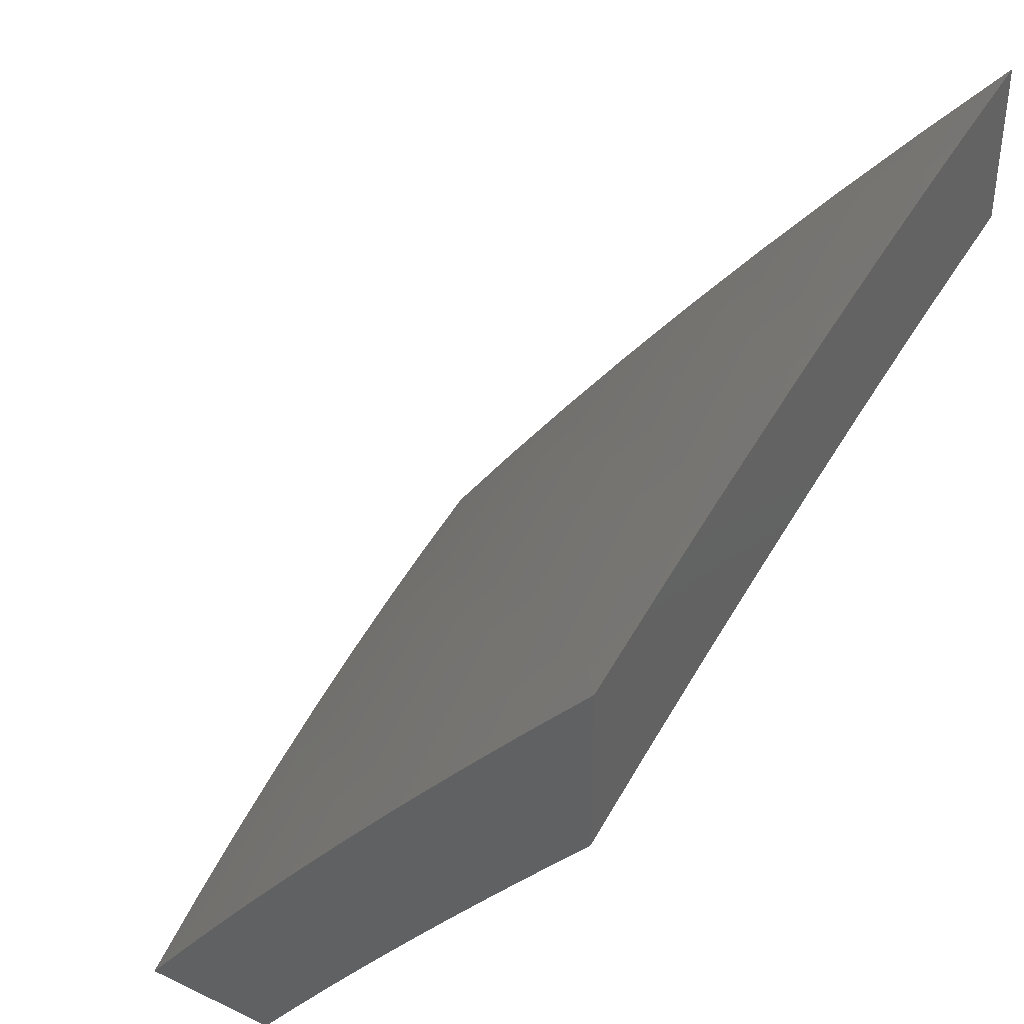
<metadata>
{"format":"stl","ext":"stl","renderer":"f3d","projection":"perspective","resolution":1024,"background":"white","views":[{"elev":39.0,"azim":-59.3,"up":"+Z"}]}
</metadata>
<code>
# stl→obj: 429 verts, 854 faces
v -2 8.08 7.674
v -2 8 7.767
v -1.939 8.042 7.736
v -1.877 8 7.8
v -1.872 8.057 7.736
v -1.86 8.008 7.795
v -1.804 8.072 7.736
v -1.794 8.023 7.795
v -1.737 8.086 7.736
v -1.727 8.037 7.795
v -1.67 8.1 7.736
v -1.66 8.05 7.795
v -1.603 8.112 7.736
v -1.593 8.063 7.795
v -1.536 8.125 7.736
v -1.526 8.076 7.795
v -1.469 8.137 7.736
v -1.46 8.087 7.795
v -1.402 8.148 7.736
v -1.393 8.099 7.795
v -1.335 8.159 7.736
v -1.327 8.109 7.795
v -1.268 8.169 7.736
v -1.26 8.119 7.795
v -1.201 8.179 7.736
v -1.194 8.129 7.795
v -1.135 8.188 7.736
v -1.128 8.138 7.795
v -1.068 8.196 7.736
v -1.062 8.146 7.795
v -1.002 8.204 7.736
v -1 8.204 7.736
v -1.008 8.254 7.676
v -1 8.304 7.616
v -1.014 8.303 7.616
v -1.02 8.351 7.556
v -1.081 8.295 7.616
v -1.087 8.343 7.556
v -1.148 8.286 7.616
v -1.155 8.334 7.556
v -1.216 8.277 7.616
v -1.223 8.325 7.556
v -1.283 8.267 7.616
v -1.291 8.315 7.556
v -1.351 8.257 7.616
v -1.359 8.305 7.556
v -1.418 8.246 7.616
v -1.427 8.294 7.556
v -1.486 8.234 7.616
v -1.495 8.283 7.556
v -1.554 8.222 7.616
v -1.563 8.271 7.556
v -1.622 8.21 7.616
v -1.631 8.258 7.556
v -1.69 8.197 7.616
v -1.7 8.245 7.556
v -1.758 8.183 7.616
v -1.768 8.231 7.556
v -1.826 8.169 7.616
v -1.837 8.217 7.556
v -1.894 8.154 7.616
v -1.905 8.202 7.556
v -1.962 8.138 7.616
v -1.974 8.186 7.556
v -2 8.16 7.581
v -2 8.238 7.486
v -1.985 8.233 7.496
v -1.997 8.28 7.435
v -1.927 8.296 7.435
v -2 8.315 7.39
v -1.938 8.343 7.374
v -1.949 8.389 7.312
v -1.879 8.404 7.312
v -1.889 8.45 7.25
v -1.819 8.465 7.25
v -1.828 8.51 7.188
v -1.758 8.524 7.188
v -1.767 8.57 7.126
v -1.696 8.583 7.126
v -1.705 8.628 7.063
v -1.633 8.641 7.063
v -1.627 8.688 7
v -1.562 8.654 7.063
v -1.502 8.71 7
v -1.491 8.666 7.063
v -1.42 8.677 7.063
v -1.483 8.621 7.126
v -1.412 8.632 7.126
v -1.475 8.575 7.188
v -1.405 8.587 7.188
v -1.467 8.53 7.25
v -1.397 8.541 7.25
v -1.459 8.483 7.312
v -1.39 8.494 7.312
v -1.451 8.437 7.374
v -1.382 8.448 7.374
v -1.443 8.389 7.435
v -1.374 8.401 7.435
v -1.435 8.342 7.496
v -1.367 8.353 7.496
v -1.753 8 7.831
v -1.628 8 7.859
v -1.65 8.001 7.853
v -1.583 8.014 7.853
v -1.503 8 7.885
v -1.517 8.026 7.853
v -1.451 8.038 7.853
v -1.378 8 7.91
v -1.385 8.049 7.853
v -1.31 8.009 7.912
v -1.252 8 7.932
v -1.245 8.019 7.912
v -1.179 8.028 7.912
v -1.187 8.079 7.853
v -1.121 8.088 7.853
v -1.126 8 7.952
v -1.114 8.037 7.912
v -1.055 8.096 7.853
v -1 8.103 7.853
v -1.048 8.046 7.912
v -1 8 7.97
v -1 8.402 7.496
v -1.026 8.4 7.496
v -1.094 8.391 7.496
v -1.162 8.383 7.496
v -1.23 8.373 7.496
v -1.298 8.363 7.496
v -1.031 8.447 7.435
v -1 8.499 7.374
v -1.037 8.495 7.374
v -1.043 8.542 7.312
v -1.106 8.486 7.374
v -1.112 8.533 7.312
v -1.175 8.478 7.374
v -1.181 8.525 7.312
v -1.244 8.468 7.374
v -1.251 8.515 7.312
v -1.313 8.458 7.374
v -1.32 8.505 7.312
v -1 8.594 7.25
v -1.049 8.588 7.25
v -1.118 8.58 7.25
v -1.188 8.571 7.25
v -1.257 8.562 7.25
v -1.327 8.551 7.25
v -1.054 8.635 7.188
v -1 8.687 7.126
v -1.06 8.68 7.126
v -1.065 8.726 7.063
v -1.13 8.672 7.126
v -1.136 8.717 7.063
v -1.2 8.663 7.126
v -1.207 8.708 7.063
v -1.271 8.653 7.126
v -1.278 8.698 7.063
v -1.341 8.643 7.126
v -1.349 8.688 7.063
v -1 8.779 7
v -1.126 8.764 7
v -1.252 8.748 7
v -1.377 8.73 7
v -1.752 8.665 7
v -1.776 8.614 7.063
v -1.838 8.555 7.126
v -1.899 8.495 7.188
v -1.959 8.434 7.25
v -2 8.391 7.294
v -1.876 8.64 7
v -1.848 8.6 7.063
v -1.909 8.54 7.126
v -1.97 8.48 7.188
v -2 8.466 7.197
v -1.919 8.585 7.063
v -2 8.614 7
v -1.991 8.569 7.063
v -2 8.541 7.099
v -1.98 8.525 7.126
v -1.951 8.09 7.676
v -1.883 8.106 7.676
v -1.815 8.121 7.676
v -1.748 8.135 7.676
v -1.68 8.148 7.676
v -1.612 8.161 7.676
v -1.545 8.174 7.676
v -1.477 8.186 7.676
v -1.41 8.197 7.676
v -1.343 8.208 7.676
v -1.276 8.218 7.676
v -1.208 8.228 7.676
v -1.141 8.237 7.676
v -1.075 8.246 7.676
v -1.916 8.249 7.496
v -1.847 8.264 7.496
v -1.779 8.278 7.496
v -1.71 8.292 7.496
v -1.641 8.306 7.496
v -1.572 8.318 7.496
v -1.504 8.33 7.496
v -1.858 8.311 7.435
v -1.868 8.358 7.374
v -1.799 8.372 7.374
v -1.809 8.419 7.312
v -1.739 8.433 7.312
v -1.748 8.479 7.25
v -1.678 8.492 7.25
v -1.687 8.538 7.188
v -1.616 8.551 7.188
v -1.625 8.596 7.126
v -1.554 8.609 7.126
v -1.789 8.326 7.435
v -1.719 8.34 7.435
v -1.65 8.353 7.435
v -1.581 8.366 7.435
v -1.512 8.378 7.435
v -1.729 8.386 7.374
v -1.669 8.446 7.312
v -1.608 8.505 7.25
v -1.546 8.564 7.188
v -1.66 8.4 7.374
v -1.59 8.413 7.374
v -1.521 8.425 7.374
v -1.599 8.459 7.312
v -1.537 8.518 7.25
v -1.529 8.472 7.312
v -1.252 8.069 7.853
v -1.318 8.059 7.853
v -1.305 8.411 7.435
v -1.237 8.421 7.435
v -1.168 8.43 7.435
v -1.1 8.439 7.435
v -1.334 8.597 7.188
v -1.264 8.608 7.188
v -1.194 8.617 7.188
v -1.124 8.626 7.188
v -1 8.08 7.673
v -1 8 7.765
v -1.062 8.032 7.719
v -1.126 8 7.747
v -1.191 8.015 7.719
v -1.252 8 7.726
v -1.326 8.035 7.673
v -1.378 8 7.704
v -1.456 8.014 7.673
v -1.504 8 7.679
v -1.628 8 7.651
v -1.753 8 7.622
v -1.724 8.003 7.626
v -1.593 8.029 7.626
v -1.463 8.052 7.626
v -1.332 8.074 7.626
v -1.197 8.054 7.673
v -1.202 8.093 7.626
v -1.068 8.072 7.673
v -1.073 8.111 7.626
v -1 8.159 7.579
v -1.078 8.15 7.579
v -1.083 8.188 7.532
v -1.214 8.17 7.532
v -1.22 8.209 7.485
v -1.351 8.189 7.485
v -1.358 8.227 7.437
v -1.49 8.205 7.437
v -1.497 8.242 7.389
v -1.631 8.218 7.389
v -1.634 8.237 7.365
v -1.769 8.21 7.365
v -1.773 8.229 7.341
v -1.907 8.2 7.341
v -1.912 8.218 7.317
v -1.979 8.203 7.317
v -1.984 8.221 7.293
v -2 8.226 7.282
v -1.988 8.239 7.269
v -1.992 8.257 7.245
v -1.92 8.255 7.269
v -1.924 8.273 7.245
v -1.785 8.284 7.269
v -1.788 8.302 7.245
v -1.649 8.31 7.269
v -1.653 8.329 7.245
v -1.514 8.335 7.269
v -1.517 8.353 7.245
v -1.379 8.357 7.269
v -1.382 8.376 7.245
v -1.245 8.377 7.269
v -1.247 8.396 7.245
v -1.11 8.395 7.269
v -1.113 8.414 7.245
v -1 8.39 7.293
v -1 8.465 7.196
v -1.115 8.432 7.221
v -1.118 8.451 7.196
v -1.253 8.433 7.196
v -1.255 8.451 7.172
v -1.391 8.43 7.172
v -1.394 8.449 7.147
v -1.531 8.426 7.147
v -1.534 8.444 7.123
v -1.671 8.419 7.123
v -1.674 8.437 7.098
v -1.812 8.41 7.098
v -1.816 8.428 7.074
v -1.953 8.398 7.074
v -1.958 8.416 7.049
v -2 8.39 7.071
v -2 8.443 7
v -1.877 8 7.591
v -1.864 8.013 7.579
v -1.732 8.041 7.579
v -2 8 7.557
v -1.939 8.036 7.532
v -1.873 8.051 7.532
v -1.948 8.073 7.485
v -1.881 8.088 7.485
v -1.957 8.111 7.437
v -1.89 8.126 7.437
v -1.966 8.148 7.389
v -1.899 8.163 7.389
v -1.97 8.166 7.365
v -1.903 8.181 7.365
v -1.975 8.184 7.341
v -2 8.057 7.489
v -2 8.114 7.421
v -2 8.17 7.352
v -2 8.281 7.212
v -1.997 8.275 7.221
v -1.929 8.291 7.221
v -1.792 8.32 7.221
v -1.656 8.347 7.221
v -1.521 8.372 7.221
v -1.385 8.394 7.221
v -1.25 8.414 7.221
v -2 8.336 7.142
v -1.937 8.327 7.172
v -1.933 8.309 7.196
v -1.949 8.38 7.098
v -1.945 8.363 7.123
v -1.941 8.345 7.147
v -1.804 8.374 7.147
v -1.8 8.356 7.172
v -1.664 8.383 7.172
v -1.66 8.365 7.196
v -1.524 8.39 7.196
v -1.962 8.433 7.025
v -1.876 8.47 7
v -1.823 8.463 7.025
v -1.752 8.496 7
v -1.685 8.49 7.025
v -1.627 8.519 7
v -1.547 8.515 7.025
v -1.502 8.541 7
v -1.409 8.538 7.025
v -1.377 8.561 7
v -1.272 8.559 7.025
v -1.252 8.58 7
v -1.135 8.577 7.025
v -1.126 8.596 7
v -1 8.611 7
v -1.132 8.559 7.049
v -1 8.539 7.099
v -1.13 8.541 7.074
v -1.127 8.523 7.098
v -1.266 8.523 7.074
v -1.264 8.505 7.098
v -1.403 8.503 7.074
v -1.4 8.485 7.098
v -1.54 8.48 7.074
v -1.537 8.462 7.098
v -1.678 8.455 7.074
v -1.123 8.487 7.147
v -1.125 8.505 7.123
v -1 8.314 7.389
v -1.103 8.34 7.341
v -1.106 8.358 7.317
v -1.108 8.377 7.293
v -1.242 8.359 7.293
v -1 8.237 7.485
v -1.093 8.264 7.437
v -1.098 8.302 7.389
v -1.101 8.321 7.365
v -1.234 8.303 7.365
v -1.236 8.322 7.341
v -1.37 8.302 7.341
v -1.373 8.32 7.317
v -1.507 8.298 7.317
v -1.511 8.317 7.293
v -1.645 8.292 7.293
v -1.088 8.226 7.485
v -1.225 8.247 7.437
v -1.231 8.284 7.389
v -1.364 8.264 7.389
v -1.367 8.283 7.365
v -1.501 8.261 7.365
v -1.504 8.28 7.341
v -1.638 8.255 7.341
v -1.642 8.274 7.317
v -1.777 8.247 7.317
v -1.781 8.265 7.293
v -1.916 8.236 7.293
v -1.208 8.132 7.579
v -1.339 8.112 7.579
v -1.47 8.091 7.579
v -1.601 8.067 7.579
v -1.239 8.34 7.317
v -1.12 8.469 7.172
v -1.258 8.469 7.147
v -1.261 8.487 7.123
v -1.397 8.467 7.123
v -1.269 8.541 7.049
v -1.406 8.52 7.049
v -1.544 8.498 7.049
v -1.681 8.473 7.049
v -1.819 8.445 7.049
v -1.345 8.151 7.532
v -1.483 8.167 7.485
v -1.623 8.181 7.437
v -1.765 8.192 7.389
v -1.376 8.339 7.293
v -1.388 8.412 7.196
v -1.477 8.129 7.532
v -1.608 8.105 7.532
v -1.74 8.079 7.532
v -1.527 8.408 7.172
v -1.667 8.401 7.147
v -1.808 8.392 7.123
v -1.616 8.143 7.485
v -1.757 8.154 7.437
v -1.749 8.117 7.485
v -1.796 8.338 7.196
f 1 2 3
f 3 2 4
f 3 4 5
f 5 4 6
f 5 6 7
f 7 6 8
f 7 8 9
f 9 8 10
f 9 10 11
f 11 10 12
f 11 12 13
f 13 12 14
f 13 14 15
f 15 14 16
f 15 16 17
f 17 16 18
f 17 18 19
f 19 18 20
f 19 20 21
f 21 20 22
f 21 22 23
f 23 22 24
f 23 24 25
f 25 24 26
f 25 26 27
f 27 26 28
f 27 28 29
f 29 28 30
f 29 30 31
f 31 30 32
f 31 32 33
f 33 32 34
f 33 34 35
f 35 34 36
f 35 36 37
f 37 36 38
f 37 38 39
f 39 38 40
f 39 40 41
f 41 40 42
f 41 42 43
f 43 42 44
f 43 44 45
f 45 44 46
f 45 46 47
f 47 46 48
f 47 48 49
f 49 48 50
f 49 50 51
f 51 50 52
f 51 52 53
f 53 52 54
f 53 54 55
f 55 54 56
f 55 56 57
f 57 56 58
f 57 58 59
f 59 58 60
f 59 60 61
f 61 60 62
f 61 62 63
f 63 62 64
f 63 64 65
f 65 64 66
f 66 64 67
f 66 67 68
f 68 67 69
f 68 69 70
f 70 69 71
f 70 71 72
f 72 71 73
f 72 73 74
f 74 73 75
f 74 75 76
f 76 75 77
f 76 77 78
f 78 77 79
f 78 79 80
f 80 79 81
f 80 81 82
f 82 81 83
f 82 83 84
f 84 83 85
f 84 85 86
f 86 85 87
f 86 87 88
f 88 87 89
f 88 89 90
f 90 89 91
f 90 91 92
f 92 91 93
f 92 93 94
f 94 93 95
f 94 95 96
f 96 95 97
f 96 97 98
f 98 97 99
f 98 99 100
f 100 99 48
f 100 48 46
f 4 101 6
f 6 101 8
f 102 103 101
f 101 103 10
f 101 10 8
f 103 102 104
f 104 102 105
f 104 105 106
f 106 105 107
f 106 107 18
f 18 107 20
f 105 108 107
f 107 108 109
f 107 109 20
f 20 109 22
f 109 108 110
f 110 108 111
f 110 111 112
f 112 111 113
f 112 113 114
f 114 113 115
f 114 115 28
f 28 115 30
f 111 116 113
f 113 116 117
f 113 117 115
f 115 117 118
f 115 118 30
f 30 118 119
f 30 119 32
f 117 116 120
f 120 116 121
f 120 121 119
f 34 122 36
f 36 122 123
f 36 123 38
f 38 123 124
f 38 124 40
f 40 124 125
f 40 125 42
f 42 125 126
f 42 126 44
f 44 126 127
f 44 127 46
f 46 127 100
f 123 122 128
f 128 122 129
f 128 129 130
f 130 129 131
f 130 131 132
f 132 131 133
f 132 133 134
f 134 133 135
f 134 135 136
f 136 135 137
f 136 137 138
f 138 137 139
f 138 139 96
f 96 139 94
f 129 140 131
f 131 140 141
f 131 141 133
f 133 141 142
f 133 142 135
f 135 142 143
f 135 143 137
f 137 143 144
f 137 144 139
f 139 144 145
f 139 145 94
f 94 145 92
f 141 140 146
f 146 140 147
f 146 147 148
f 148 147 149
f 148 149 150
f 150 149 151
f 150 151 152
f 152 151 153
f 152 153 154
f 154 153 155
f 154 155 156
f 156 155 157
f 156 157 88
f 88 157 86
f 147 158 149
f 149 158 159
f 149 159 151
f 151 159 153
f 159 160 153
f 153 160 155
f 160 161 155
f 155 161 157
f 157 161 86
f 86 161 84
f 82 162 80
f 80 162 163
f 80 163 78
f 78 163 164
f 78 164 76
f 76 164 165
f 76 165 74
f 74 165 166
f 74 166 72
f 72 166 167
f 72 167 70
f 162 168 163
f 163 168 169
f 163 169 164
f 164 169 170
f 164 170 165
f 165 170 171
f 165 171 166
f 166 171 172
f 166 172 167
f 169 168 173
f 173 168 174
f 173 174 175
f 175 174 176
f 175 176 177
f 177 176 172
f 177 172 171
f 70 66 68
f 65 1 63
f 63 1 178
f 63 178 61
f 61 178 179
f 61 179 59
f 59 179 180
f 59 180 57
f 57 180 181
f 57 181 55
f 55 181 182
f 55 182 53
f 53 182 183
f 53 183 51
f 51 183 184
f 51 184 49
f 49 184 185
f 49 185 47
f 47 185 186
f 47 186 45
f 45 186 187
f 45 187 43
f 43 187 188
f 43 188 41
f 41 188 189
f 41 189 39
f 39 189 190
f 39 190 37
f 37 190 191
f 37 191 35
f 35 191 33
f 178 1 3
f 179 178 3
f 67 64 192
f 192 64 62
f 192 62 193
f 193 62 60
f 193 60 194
f 194 60 58
f 194 58 195
f 195 58 56
f 195 56 196
f 196 56 54
f 196 54 197
f 197 54 52
f 197 52 198
f 198 52 50
f 198 50 99
f 99 50 48
f 180 179 5
f 5 179 3
f 180 5 7
f 67 192 69
f 69 192 199
f 69 199 200
f 200 199 201
f 200 201 202
f 202 201 203
f 202 203 204
f 204 203 205
f 204 205 206
f 206 205 207
f 206 207 208
f 208 207 209
f 208 209 83
f 83 209 85
f 199 192 193
f 73 71 200
f 200 71 69
f 173 175 177
f 173 177 170
f 170 177 171
f 180 7 181
f 181 7 9
f 181 9 182
f 182 9 11
f 182 11 183
f 183 11 13
f 183 13 184
f 184 13 15
f 184 15 185
f 185 15 17
f 185 17 186
f 186 17 19
f 186 19 187
f 187 19 21
f 187 21 188
f 188 21 23
f 188 23 189
f 189 23 25
f 189 25 190
f 190 25 27
f 190 27 191
f 191 27 29
f 191 29 33
f 33 29 31
f 199 193 210
f 210 193 194
f 210 194 211
f 211 194 195
f 211 195 212
f 212 195 196
f 212 196 213
f 213 196 197
f 213 197 214
f 214 197 198
f 214 198 97
f 97 198 99
f 199 210 201
f 201 210 215
f 201 215 203
f 203 215 216
f 203 216 205
f 205 216 217
f 205 217 207
f 207 217 218
f 207 218 209
f 209 218 87
f 209 87 85
f 215 210 211
f 73 200 202
f 73 202 75
f 75 202 204
f 75 204 77
f 77 204 206
f 77 206 79
f 79 206 208
f 79 208 81
f 81 208 83
f 173 170 169
f 104 14 103
f 103 14 12
f 103 12 10
f 14 104 16
f 16 104 106
f 16 106 18
f 215 211 219
f 219 211 212
f 219 212 220
f 220 212 213
f 220 213 221
f 221 213 214
f 221 214 95
f 95 214 97
f 215 219 216
f 216 219 222
f 216 222 217
f 217 222 223
f 217 223 218
f 218 223 89
f 218 89 87
f 222 219 220
f 222 220 224
f 224 220 221
f 224 221 93
f 93 221 95
f 222 224 223
f 223 224 91
f 223 91 89
f 91 224 93
f 112 225 110
f 110 225 226
f 110 226 109
f 109 226 22
f 22 226 24
f 24 226 225
f 24 225 26
f 26 225 114
f 26 114 28
f 225 112 114
f 98 100 227
f 227 100 127
f 227 127 228
f 228 127 126
f 228 126 229
f 229 126 125
f 229 125 230
f 230 125 124
f 230 124 128
f 128 124 123
f 96 98 138
f 138 98 227
f 138 227 136
f 136 227 228
f 136 228 134
f 134 228 229
f 134 229 132
f 132 229 230
f 132 230 130
f 130 230 128
f 90 92 231
f 231 92 145
f 231 145 232
f 232 145 144
f 232 144 233
f 233 144 143
f 233 143 234
f 234 143 142
f 234 142 146
f 146 142 141
f 88 90 156
f 156 90 231
f 156 231 154
f 154 231 232
f 154 232 152
f 152 232 233
f 152 233 150
f 150 233 234
f 150 234 148
f 148 234 146
f 120 119 118
f 117 120 118
f 235 236 237
f 237 236 238
f 237 238 239
f 239 238 240
f 239 240 241
f 241 240 242
f 241 242 243
f 243 242 244
f 243 244 245
f 246 247 245
f 245 247 248
f 245 248 243
f 243 248 249
f 243 249 241
f 241 249 250
f 241 250 251
f 251 250 252
f 251 252 253
f 253 252 254
f 253 254 235
f 235 254 255
f 255 254 256
f 255 256 257
f 257 256 258
f 257 258 259
f 259 258 260
f 259 260 261
f 261 260 262
f 261 262 263
f 263 262 264
f 263 264 265
f 265 264 266
f 265 266 267
f 267 266 268
f 267 268 269
f 269 268 270
f 269 270 271
f 271 270 272
f 271 272 273
f 273 272 274
f 273 274 275
f 275 274 276
f 275 276 277
f 277 276 278
f 277 278 279
f 279 278 280
f 279 280 281
f 281 280 282
f 281 282 283
f 283 282 284
f 283 284 285
f 285 284 286
f 285 286 287
f 287 286 288
f 287 288 289
f 289 288 290
f 290 288 291
f 290 291 292
f 292 291 293
f 292 293 294
f 294 293 295
f 294 295 296
f 296 295 297
f 296 297 298
f 298 297 299
f 298 299 300
f 300 299 301
f 300 301 302
f 302 301 303
f 302 303 304
f 304 303 305
f 304 305 306
f 307 308 246
f 246 308 309
f 246 309 247
f 247 309 248
f 307 310 308
f 308 310 311
f 308 311 312
f 312 311 313
f 312 313 314
f 314 313 315
f 314 315 316
f 316 315 317
f 316 317 318
f 318 317 319
f 318 319 320
f 320 319 321
f 320 321 268
f 268 321 270
f 310 322 311
f 311 322 313
f 313 322 315
f 315 322 323
f 315 323 317
f 317 323 324
f 317 324 319
f 319 324 321
f 321 324 270
f 270 324 272
f 272 325 274
f 274 325 326
f 274 326 276
f 276 326 327
f 276 327 278
f 278 327 328
f 278 328 280
f 280 328 329
f 280 329 282
f 282 329 330
f 282 330 284
f 284 330 331
f 284 331 286
f 286 331 332
f 286 332 288
f 288 332 291
f 333 334 325
f 325 334 335
f 325 335 327
f 327 335 328
f 305 336 333
f 333 336 337
f 333 337 338
f 338 337 339
f 338 339 340
f 340 339 341
f 340 341 342
f 342 341 343
f 342 343 330
f 330 343 331
f 304 306 344
f 344 306 345
f 344 345 346
f 346 345 347
f 346 347 348
f 348 347 349
f 348 349 350
f 350 349 351
f 350 351 352
f 352 351 353
f 352 353 354
f 354 353 355
f 354 355 356
f 356 355 357
f 356 357 358
f 356 358 359
f 359 358 360
f 359 360 361
f 361 360 362
f 361 362 363
f 363 362 364
f 363 364 365
f 365 364 366
f 365 366 367
f 367 366 368
f 367 368 369
f 369 368 300
f 369 300 302
f 290 370 360
f 360 370 371
f 360 371 362
f 362 371 364
f 372 373 289
f 289 373 374
f 289 374 375
f 375 374 376
f 375 376 285
f 285 376 283
f 377 378 372
f 372 378 379
f 372 379 380
f 380 379 381
f 380 381 382
f 382 381 383
f 382 383 384
f 384 383 385
f 384 385 386
f 386 385 387
f 386 387 279
f 279 387 277
f 255 257 377
f 377 257 388
f 377 388 378
f 378 388 389
f 378 389 390
f 390 389 391
f 390 391 392
f 392 391 393
f 392 393 394
f 394 393 395
f 394 395 396
f 396 395 397
f 396 397 398
f 398 397 399
f 398 399 275
f 275 399 273
f 253 235 237
f 251 253 237
f 256 254 400
f 400 254 252
f 400 252 401
f 401 252 250
f 401 250 402
f 402 250 249
f 402 249 403
f 403 249 248
f 403 248 309
f 389 388 259
f 259 388 257
f 373 372 380
f 381 379 390
f 390 379 378
f 380 382 373
f 373 382 404
f 373 404 374
f 374 404 376
f 287 289 375
f 285 287 375
f 293 291 332
f 370 290 405
f 405 290 292
f 405 292 294
f 370 405 406
f 406 405 294
f 406 294 296
f 371 370 407
f 407 370 406
f 407 406 408
f 408 406 296
f 408 296 298
f 354 356 359
f 359 361 409
f 409 361 363
f 409 363 410
f 410 363 365
f 410 365 411
f 411 365 367
f 411 367 412
f 412 367 369
f 412 369 413
f 413 369 302
f 413 302 304
f 241 251 239
f 239 251 237
f 256 400 258
f 258 400 414
f 258 414 260
f 260 414 415
f 260 415 262
f 262 415 416
f 262 416 264
f 264 416 417
f 264 417 266
f 266 417 320
f 266 320 268
f 414 400 401
f 391 389 261
f 261 389 259
f 383 381 392
f 392 381 390
f 382 384 404
f 404 384 418
f 404 418 376
f 376 418 283
f 293 332 419
f 419 332 331
f 419 331 343
f 366 364 407
f 407 364 371
f 366 407 408
f 352 354 409
f 409 354 359
f 352 409 410
f 414 401 420
f 420 401 402
f 420 402 421
f 421 402 403
f 421 403 422
f 422 403 309
f 422 309 312
f 312 309 308
f 393 391 263
f 263 391 261
f 385 383 394
f 394 383 392
f 281 283 418
f 281 418 386
f 386 418 384
f 293 419 295
f 295 419 423
f 295 423 297
f 297 423 424
f 297 424 299
f 299 424 425
f 299 425 301
f 301 425 336
f 301 336 303
f 303 336 305
f 423 419 343
f 368 366 408
f 368 408 298
f 350 352 410
f 350 410 411
f 414 420 415
f 415 420 426
f 415 426 416
f 416 426 427
f 416 427 417
f 417 427 318
f 417 318 320
f 426 420 421
f 395 393 265
f 265 393 263
f 387 385 396
f 396 385 394
f 279 281 386
f 342 330 329
f 424 423 341
f 341 423 343
f 300 368 298
f 348 350 411
f 348 411 412
f 426 421 428
f 428 421 422
f 428 422 314
f 314 422 312
f 397 395 267
f 267 395 265
f 277 387 398
f 398 387 396
f 342 329 429
f 429 329 328
f 429 328 335
f 425 424 339
f 339 424 341
f 346 348 412
f 346 412 413
f 426 428 427
f 427 428 316
f 427 316 318
f 316 428 314
f 399 397 269
f 269 397 267
f 275 277 398
f 342 429 340
f 340 429 334
f 340 334 338
f 338 334 333
f 334 429 335
f 336 425 337
f 337 425 339
f 344 346 413
f 344 413 304
f 273 399 271
f 271 399 269
f 325 327 326
f 158 147 358
f 358 147 360
f 360 147 140
f 360 140 290
f 290 140 129
f 290 129 289
f 289 129 122
f 289 122 372
f 372 122 377
f 377 122 34
f 377 34 255
f 255 34 32
f 255 32 235
f 235 32 119
f 235 119 236
f 236 119 121
f 121 116 236
f 236 116 111
f 236 111 238
f 238 111 108
f 238 108 240
f 240 108 105
f 240 105 242
f 242 105 102
f 242 102 244
f 244 102 101
f 244 101 245
f 245 101 4
f 245 4 246
f 246 4 2
f 246 2 307
f 307 2 310
f 168 347 174
f 174 347 345
f 174 345 306
f 347 168 349
f 349 168 162
f 349 162 351
f 351 162 82
f 351 82 353
f 353 82 84
f 353 84 355
f 355 84 161
f 355 161 357
f 357 161 160
f 357 160 358
f 358 160 159
f 358 159 158
f 2 1 310
f 310 1 322
f 322 1 65
f 322 65 323
f 323 65 66
f 323 66 324
f 324 66 70
f 324 70 272
f 272 70 325
f 325 70 167
f 325 167 333
f 333 167 172
f 333 172 305
f 305 172 176
f 305 176 306
f 306 176 174

</code>
